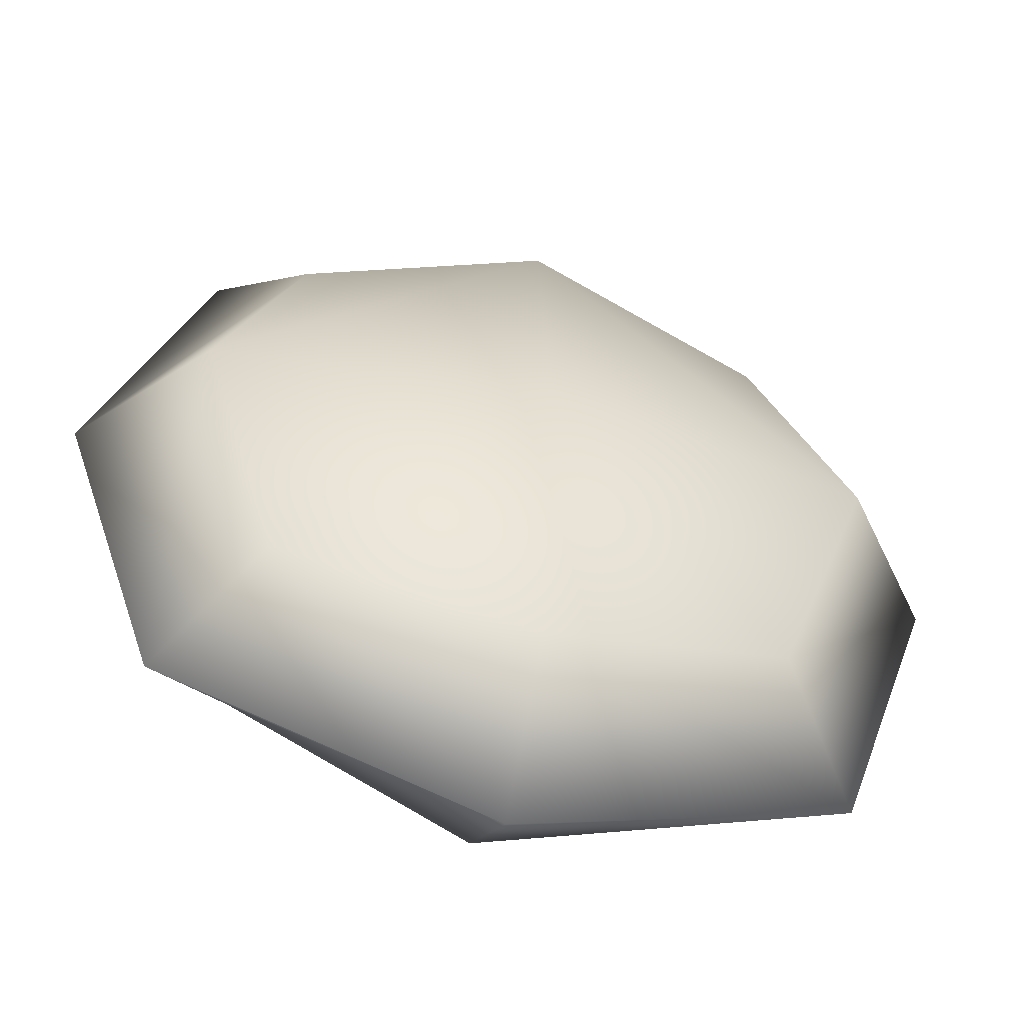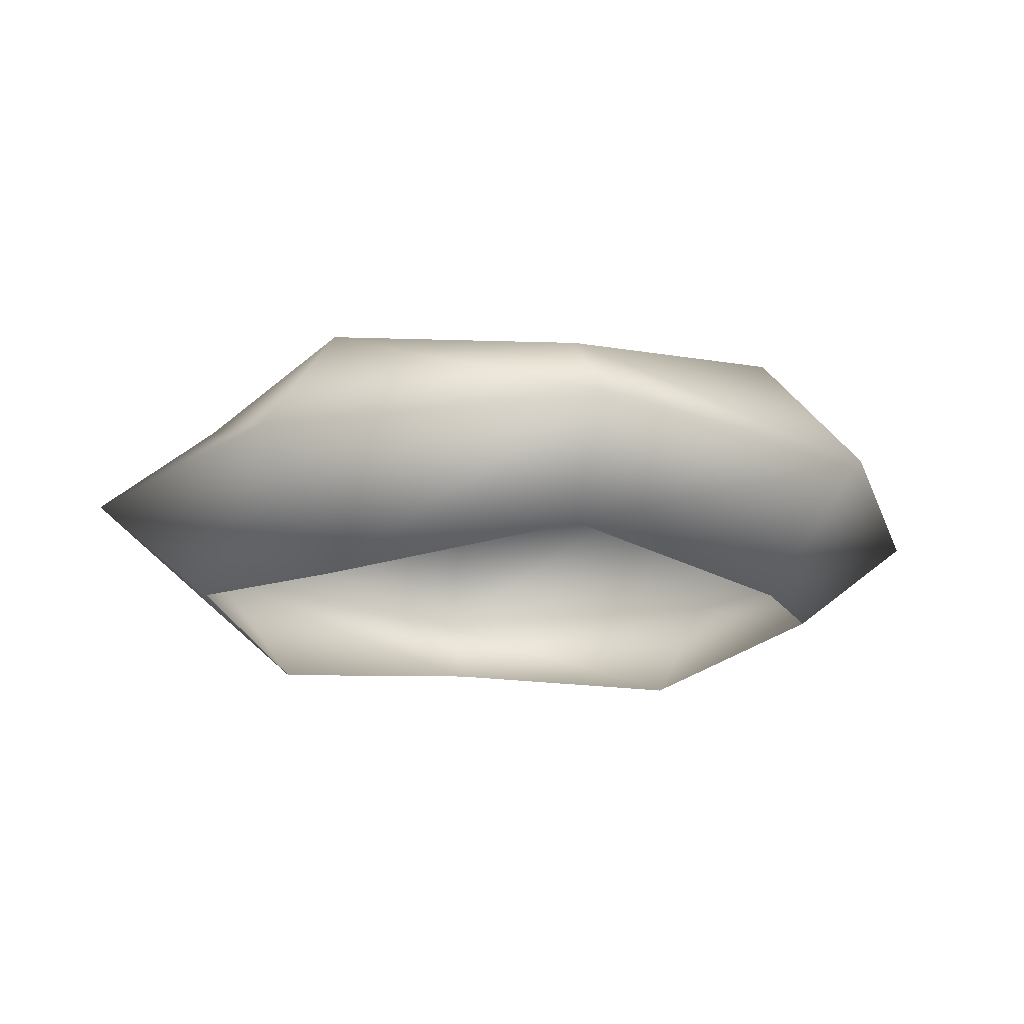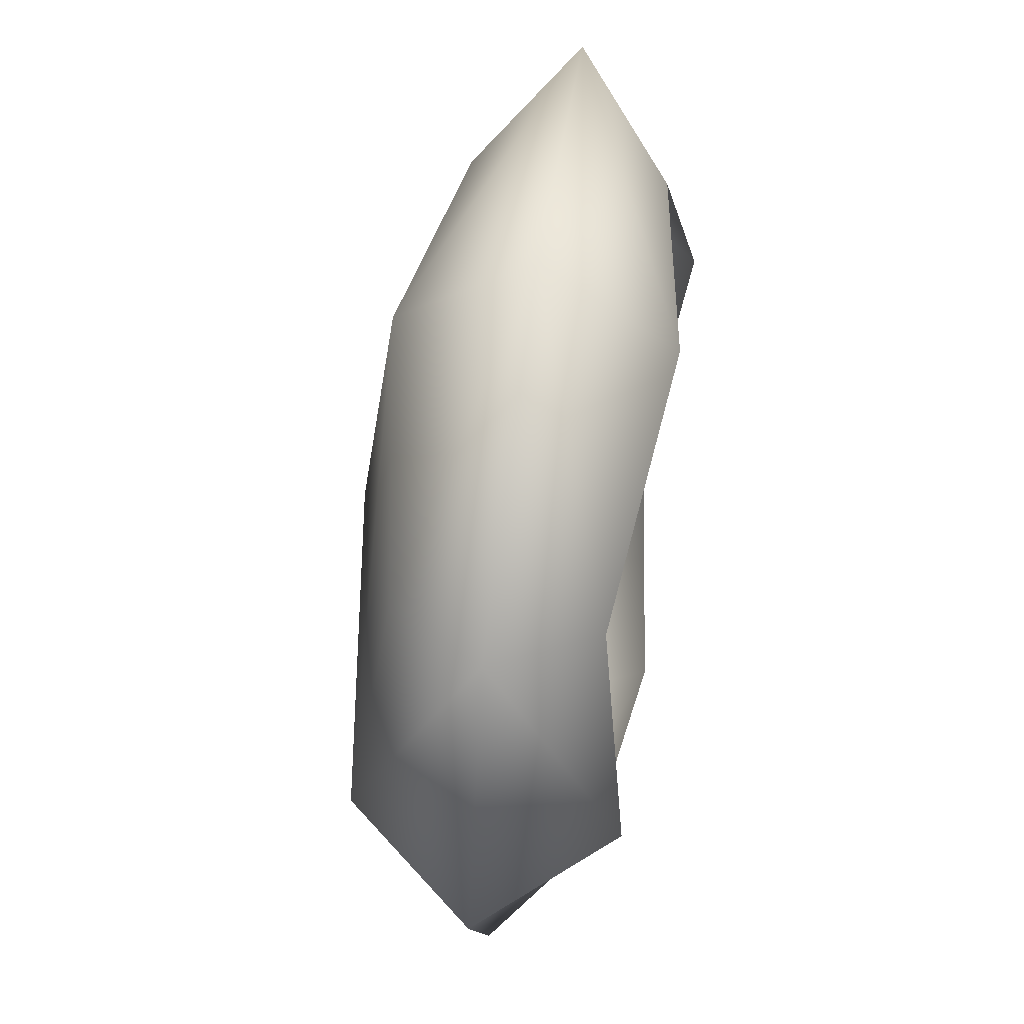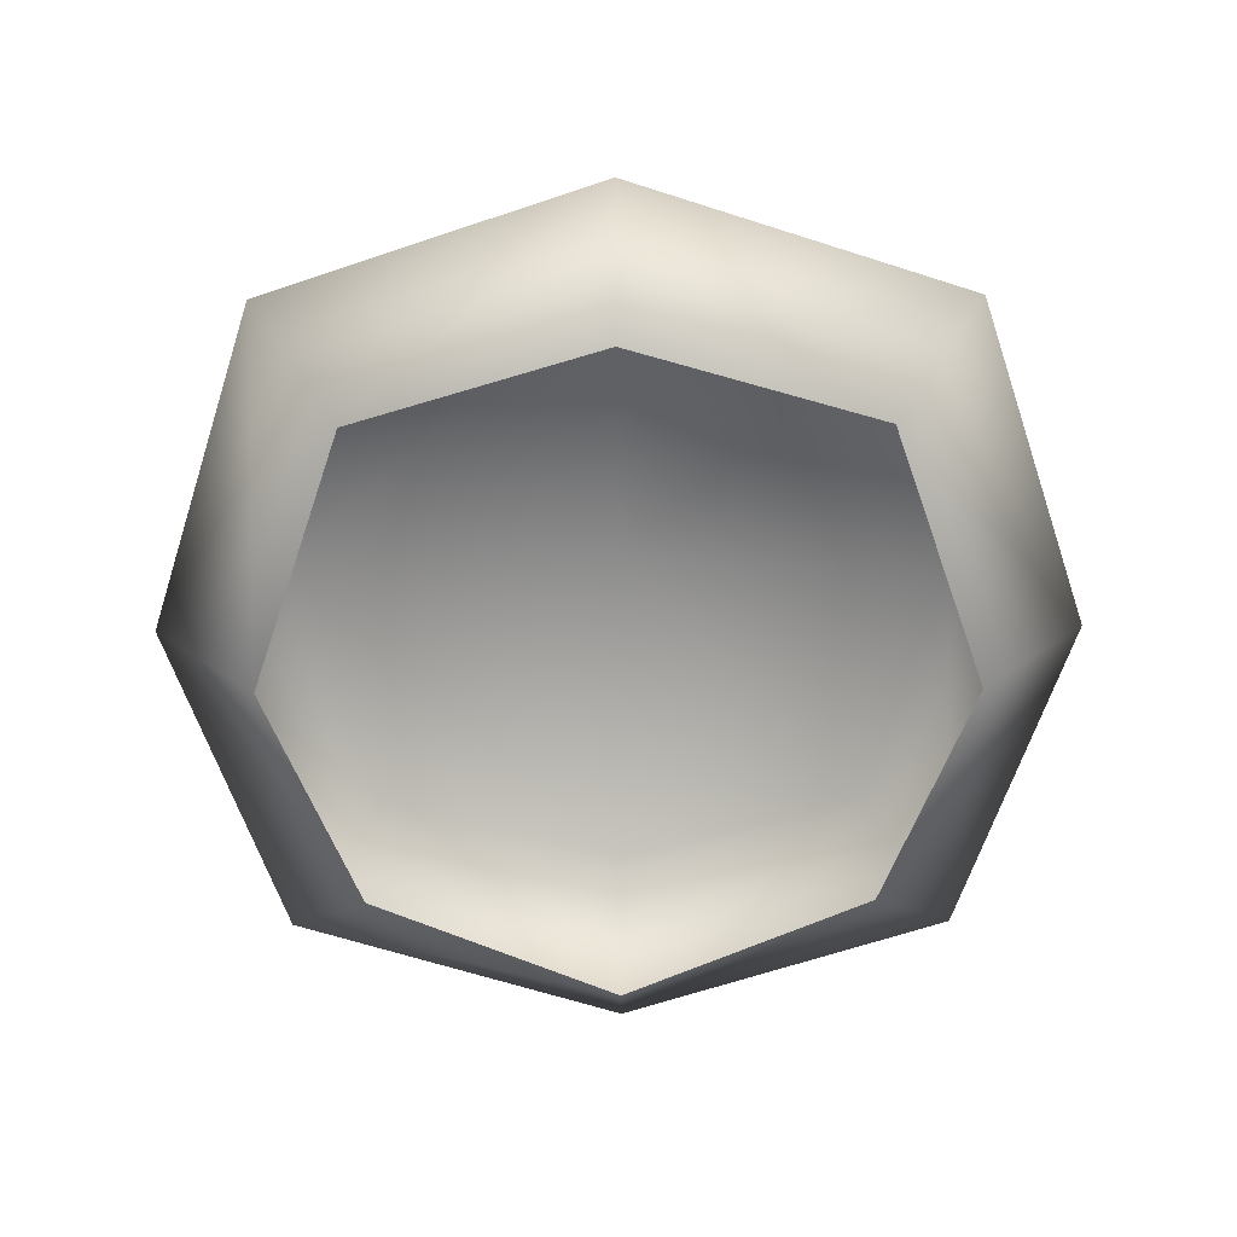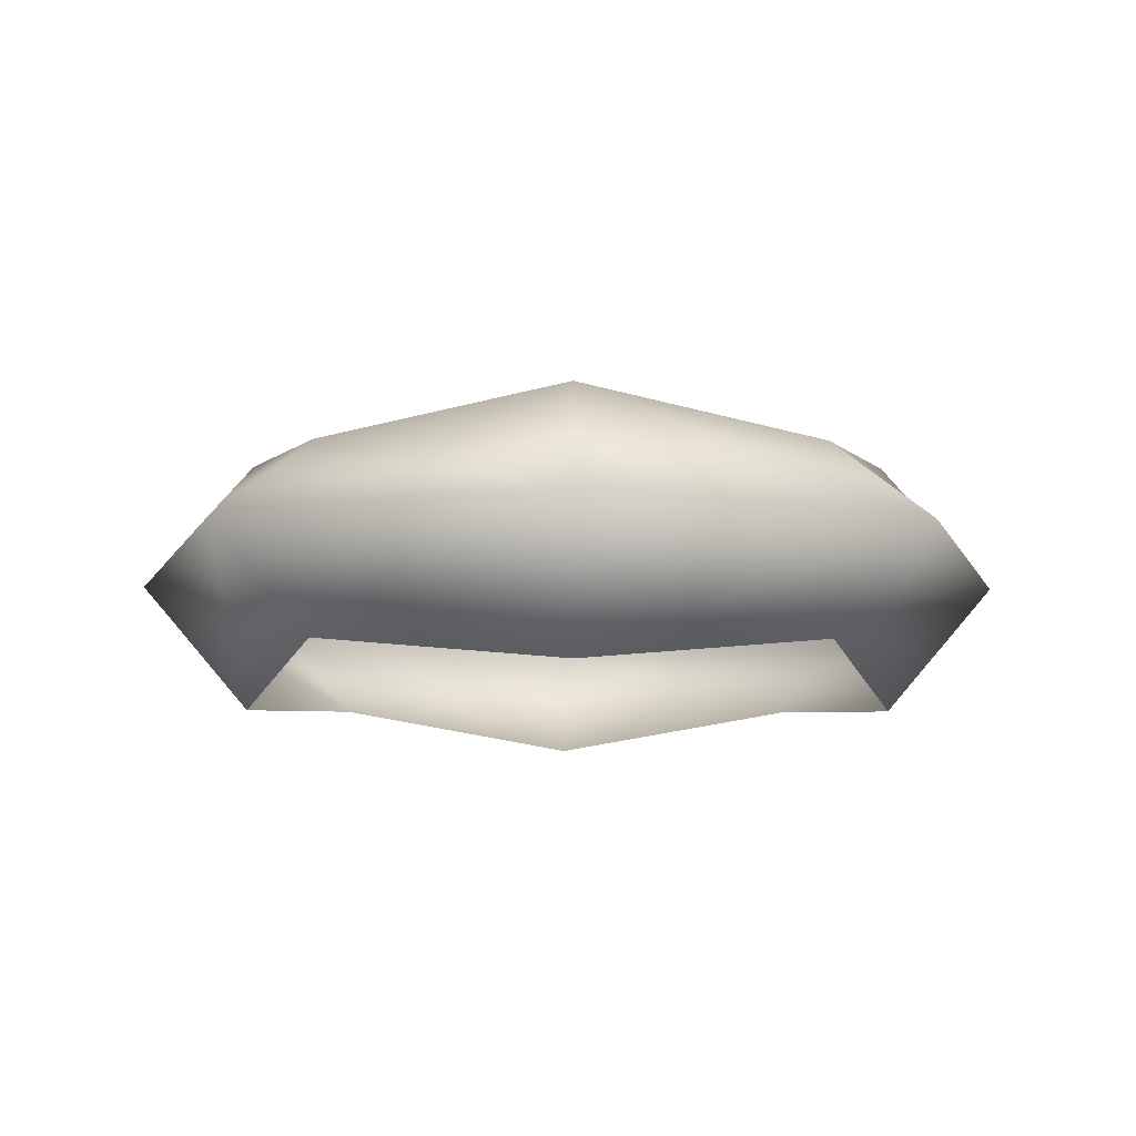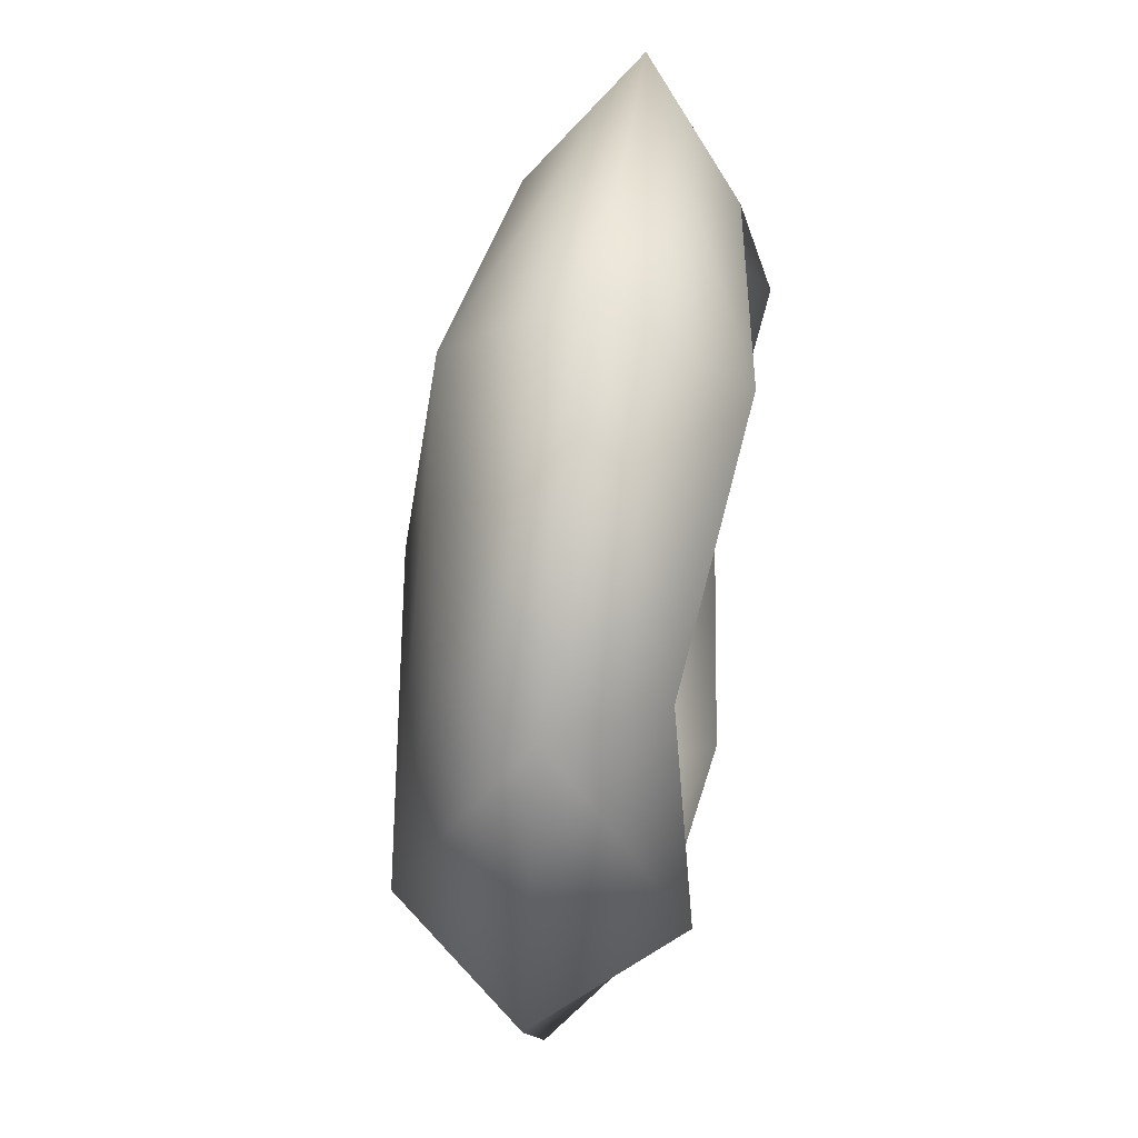
<metadata>
{"format":"obj","ext":"obj","renderer":"f3d","projection":"perspective","resolution":1024,"background":"white","views":[{"elev":-54.9,"azim":-15.2,"up":"+Y"},{"elev":-17.3,"azim":-55.7,"up":"+Z"},{"elev":60.9,"azim":98.0,"up":"+Y"},{"elev":-64.0,"azim":-89.6,"up":"+Z"},{"elev":-11.6,"azim":179.2,"up":"+Z"},{"elev":60.9,"azim":97.8,"up":"+Y"}]}
</metadata>
<code>
o switch
v -0.08363 0.7164 0.5326
v -0.08363 0.8836 0.5326
v 0.08363 0.8836 0.5326
v 0.08363 0.7164 0.5326
v -0.08363 0.7164 0.4674
v -0.08363 0.8836 0.4674
v 0.08363 0.8836 0.4674
v 0.08363 0.7164 0.4674
v -0.1129 0.8 0.544
v 0 0.6871 0.544
v -0.1129 0.6871 0.5
v 0 0.9129 0.544
v -0.1129 0.9129 0.5
v 0.1129 0.8 0.544
v 0.1129 0.9129 0.5
v 0.1129 0.6871 0.5
v -0.1129 0.8 0.456
v 0 0.6871 0.456
v 0 0.9129 0.456
v 0.1129 0.8 0.456
v 0 0.8 0.4413
v 0 0.8 0.5587
v 0 0.6495 0.5
v -0.1505 0.8 0.5
v 0 0.9505 0.5
v 0.1505 0.8 0.5
g switch_default2
f 6 19 21 17
f 7 20 21 19
f 17 21 18 5
f 18 21 20 8
g switch_switch_auv
f 1 10 22 9
f 1 11 23 10
f 2 13 24 9
f 3 15 25 12
f 4 14 22 10
f 4 16 26 14
f 5 18 23 11
f 6 17 24 13
f 7 19 25 15
f 8 20 26 16
f 9 22 12 2
f 9 24 11 1
f 10 23 16 4
f 11 24 17 5
f 12 22 14 3
f 12 25 13 2
f 13 25 19 6
f 14 26 15 3
f 15 26 20 7
f 16 23 18 8

</code>
